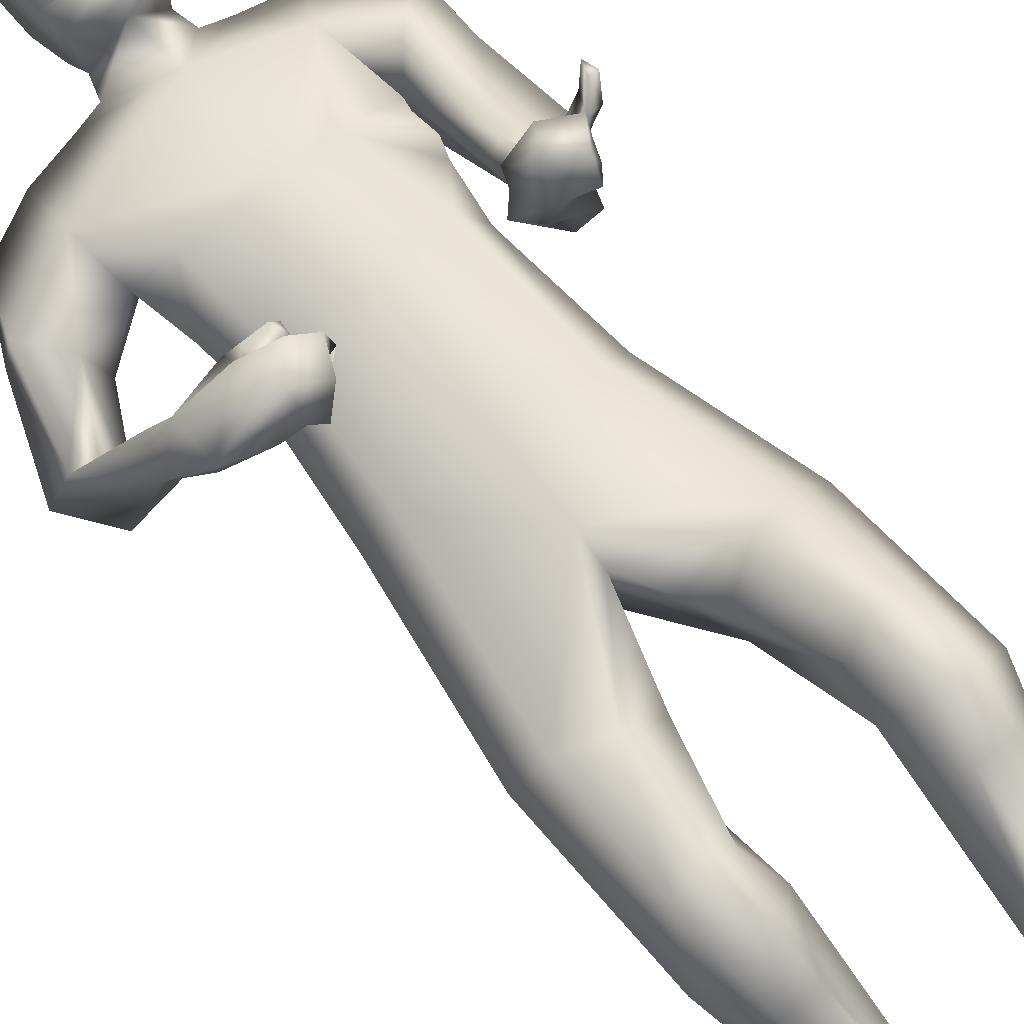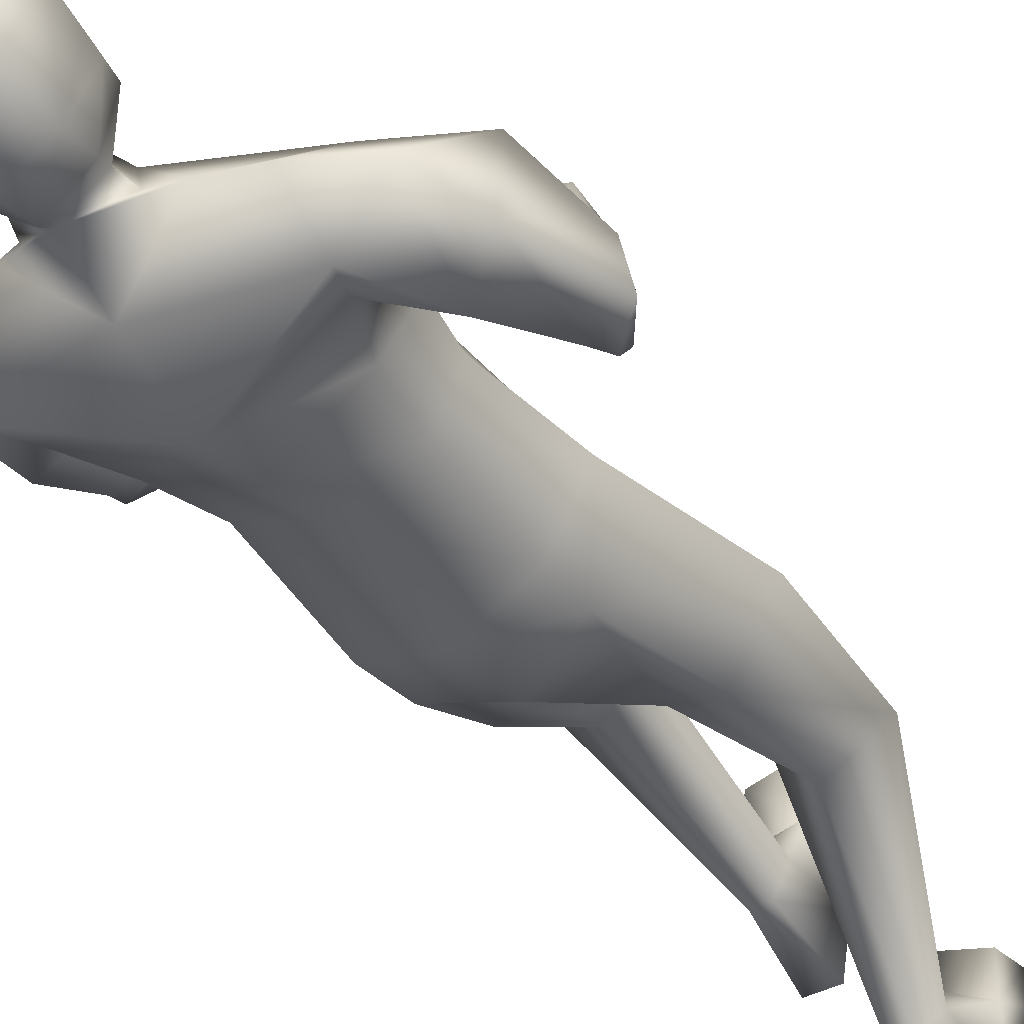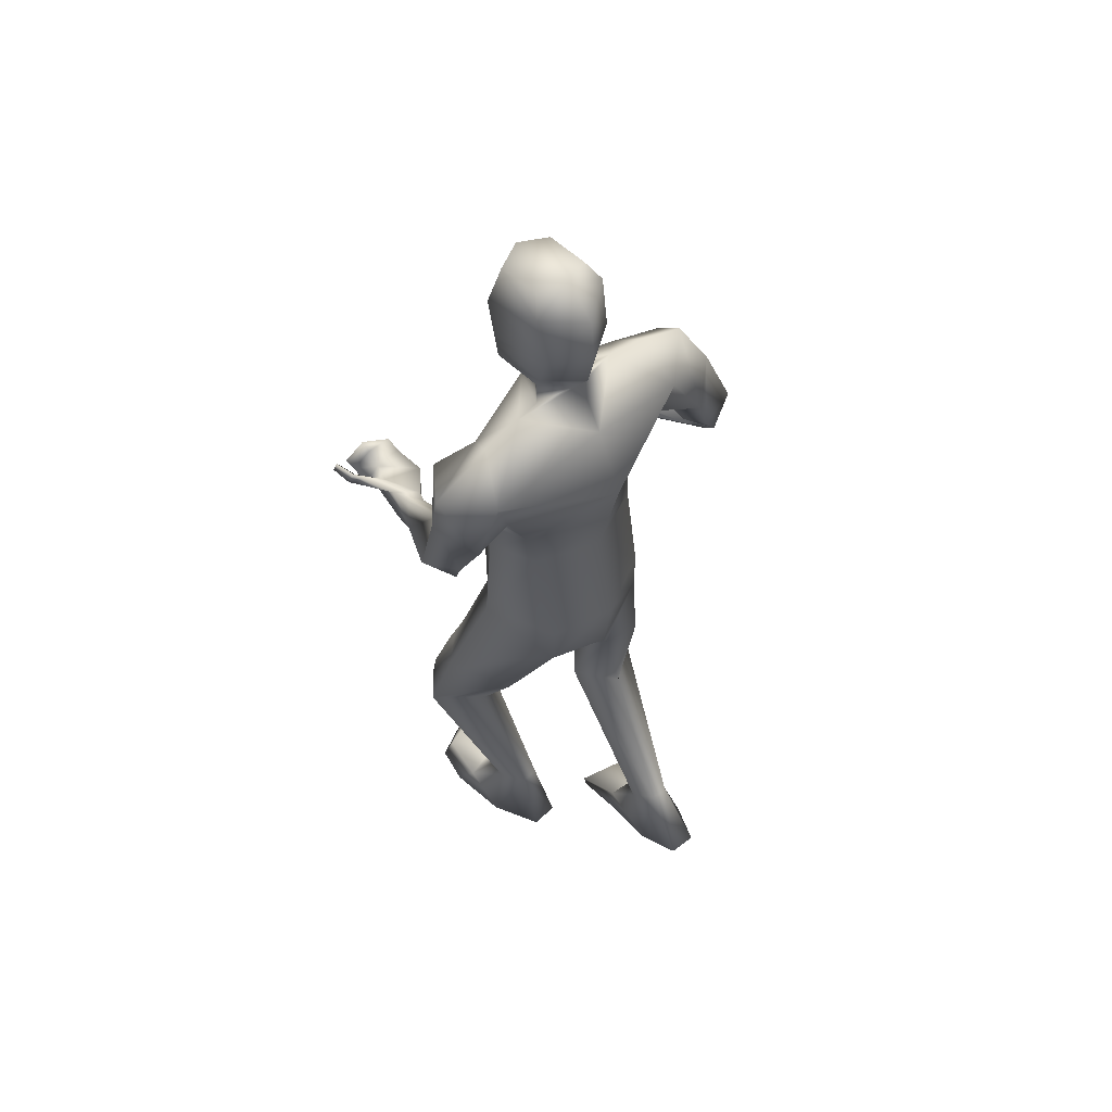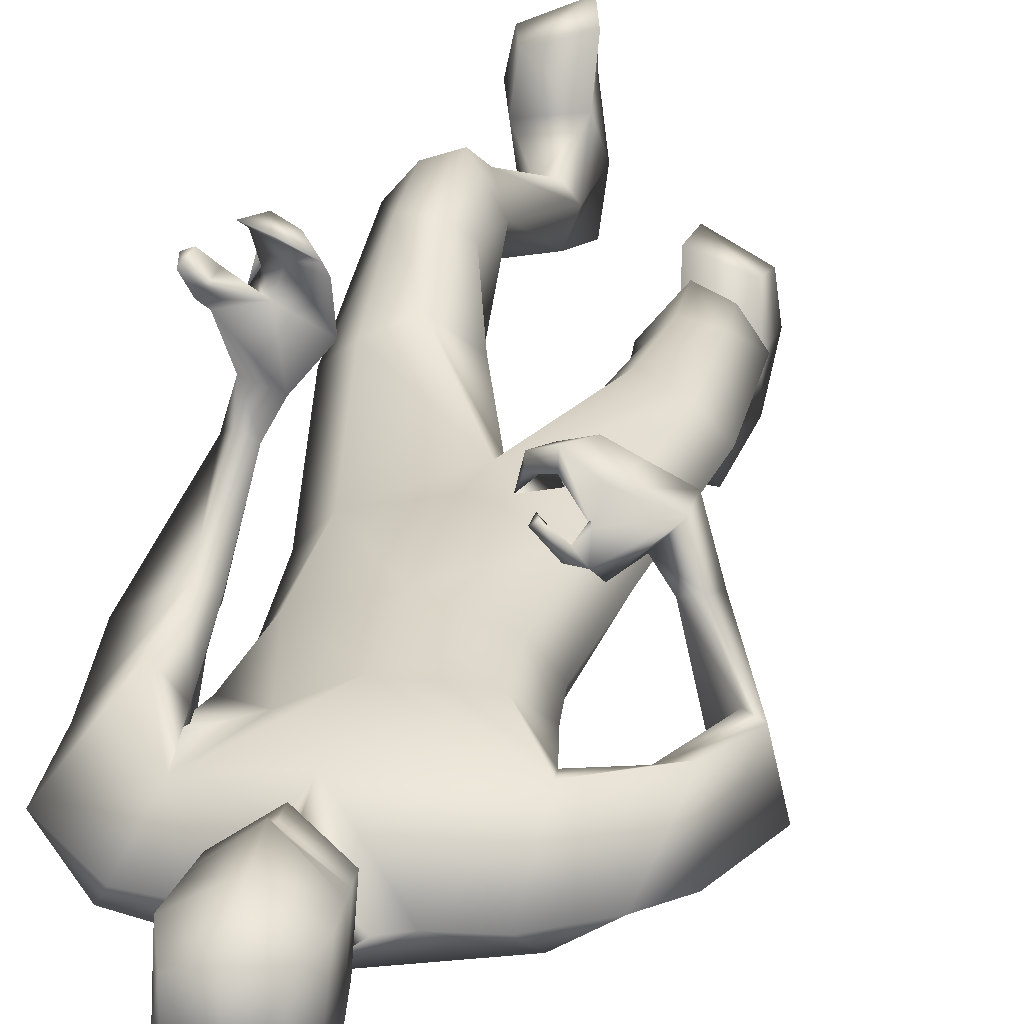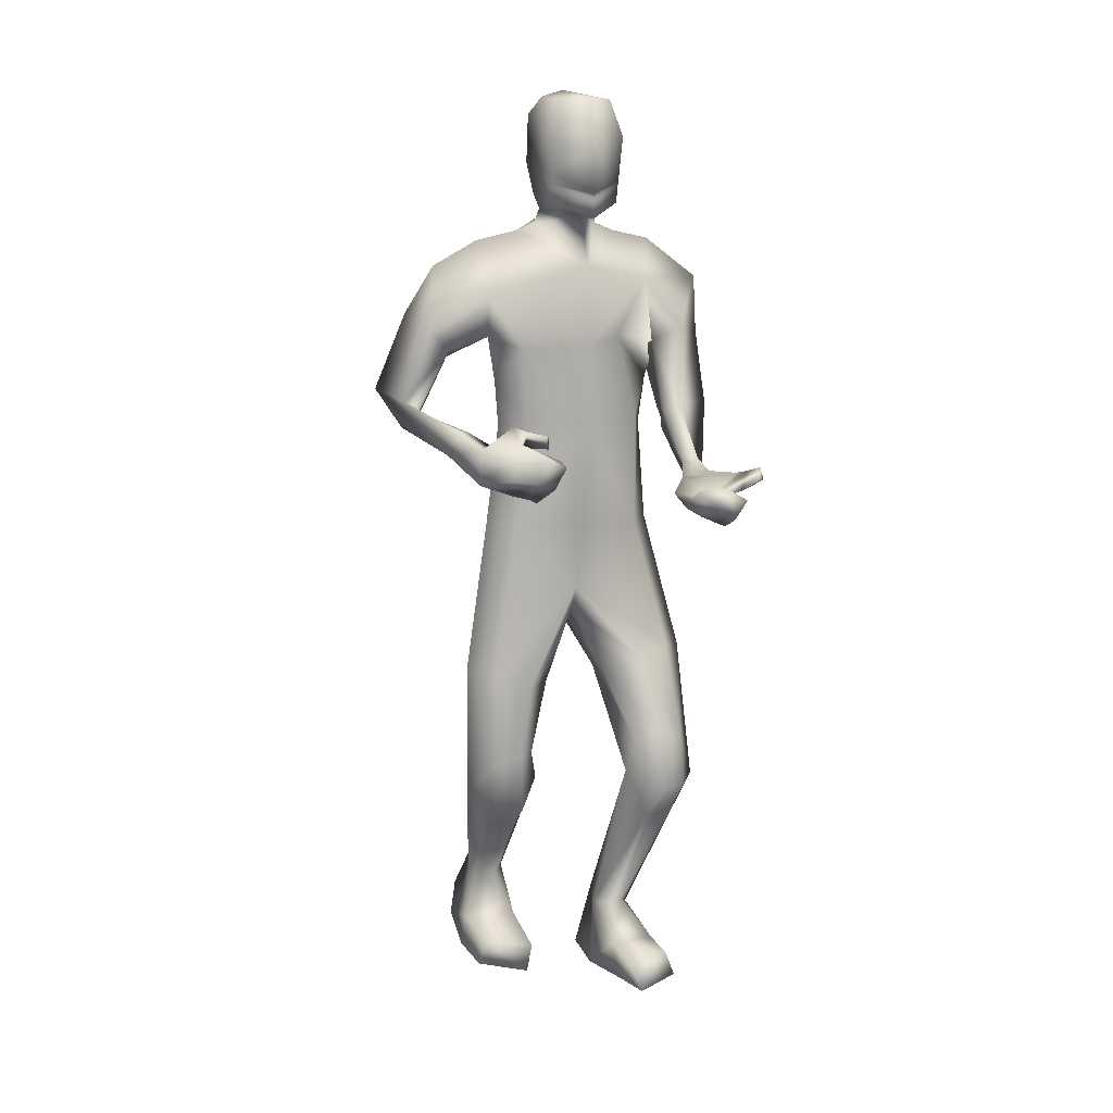
<metadata>
{"format":"obj","ext":"obj","renderer":"f3d","projection":"perspective","resolution":1024,"background":"white","views":[{"elev":71.3,"azim":139.3,"up":"+Y"},{"elev":-37.9,"azim":30.9,"up":"+Y"},{"elev":54.8,"azim":-42.0,"up":"+Z"},{"elev":27.1,"azim":11.9,"up":"+Y"},{"elev":12.8,"azim":156.0,"up":"+Z"}]}
</metadata>
<code>
o HumanMale
v -0.4186 0.07041 2.137
v -0.04968 0.2554 2.586
v -0.04774 -0.2217 2.578
v -0.3864 0.06655 2.574
v -0.3102 0.1948 2.621
v -0.2999 -0.1241 2.573
v -0.4867 0.04792 2.943
v -0.05839 -0.3331 3.027
v -0.468 -0.153 3.018
v -0.3903 0.1222 3.206
v -0.06664 0.2203 3.275
v -0.473 -0.04185 3.368
v -0.3024 -0.03147 3.407
v -0.6901 0.003566 3.197
v -0.0333 0.2651 2.163
v -0.03297 -0.2922 2.143
v -0.2817 -0.2111 2.114
v -0.02174 0.2053 1.869
v -0.06578 -0.2237 3.31
v -0.5523 -0.1924 3.216
v -0.2182 -0.03691 3.438
v -0.6673 0.07178 2.958
v -0.5891 -0.1096 2.879
v -0.4857 0.2728 3.002
v -0.6787 0.1459 2.648
v -0.49 0.2647 2.665
v -0.5813 0.02126 2.633
v -0.4445 -0.02749 2.877
v -0.4226 0.1245 2.931
v -0.431 0.2271 2.634
v -0.4753 0.07602 2.629
v -0.5865 0.04634 2.563
v -0.4869 0.09573 2.577
v -0.5566 0.1171 2.499
v -0.4642 0.1473 2.54
v -0.4995 0.4692 2.392
v -0.45 0.446 2.365
v -0.4168 0.4483 2.392
v -0.3914 0.4921 2.461
v -0.4463 0.5275 2.469
v -0.4473 0.6065 2.274
v -0.4463 0.6307 2.429
v -0.3889 0.521 2.299
v -0.3477 0.5769 2.399
v -0.3668 0.5503 2.36
v -0.32 0.1802 2.133
v -0.2705 -0.1851 1.888
v -0.02123 -0.24 1.838
v -0.5015 0.2506 1.573
v -0.399 0.3425 1.594
v -0.334 0.03987 1.446
v -0.2528 0.4083 1.56
v -0.1192 0.2824 1.492
v -0.1735 0.05175 1.457
v -0.4001 0.4978 1.215
v -0.2855 0.2879 1
v -0.2855 0.5212 1.265
v -0.2045 0.4448 1.207
v -0.3877 0.551 1.012
v -0.271 0.5974 1.018
v -0.1567 0.4414 1.075
v -0.4795 0.4409 1.021
v -0.3595 0.4701 0.8591
v -0.2408 0.4907 0.8723
v -0.2785 0.1954 0.3497
v -0.2328 0.2526 0.3827
v -0.23 0.07763 0.3889
v -0.1684 0.2683 0.3786
v -0.1162 0.1965 0.3692
v -0.1571 0.07763 0.4008
v -0.3339 0.183 0.09005
v -0.09751 0.1991 0.07934
v -0.2397 -0.02044 0.09291
v -0.1221 -0.01477 0.09318
v -0.3355 0.357 0.2191
v -0.1147 0.4043 0.2467
v -0.306 0.5558 0.2323
v -0.3368 0.5835 0.1309
v -0.3703 0.4267 0.1227
v -0.1255 0.461 0.1006
v -0.09766 0.6211 0.2285
v -0.1295 0.6784 0.1267
v -0.1981 -0.02135 3.511
v -0.07197 0.1451 3.49
v -0.4429 0.7903 2.349
v -0.3033 0.71 2.291
v -0.3912 0.765 2.342
v -0.5239 0.8044 2.451
v -0.5356 0.8263 2.387
v -0.486 0.85 2.378
v -0.5264 0.9117 2.426
v -0.5524 0.8796 2.478
v -0.5597 0.8982 2.429
v -0.4937 0.7789 2.443
v -0.5166 0.8037 2.383
v -0.2471 0.6989 2.359
v -0.3075 0.8272 2.279
v -0.3619 0.8521 2.329
v -0.3247 0.9264 2.333
v -0.3586 0.9109 2.373
v -0.3648 0.9435 2.413
v -0.2576 0.84 2.364
v -0.2642 0.8879 2.401
v -0.4196 0.7704 2.281
v -0.4016 0.8592 2.235
v -0.4389 0.8452 2.278
v -0.4061 0.9401 2.278
v -0.4433 0.915 2.317
v -0.4583 0.9474 2.357
v -0.2114 -0.05038 3.571
v -0.2213 0.1711 3.535
v -0.2242 -0.05523 3.91
v -0.2352 0.2058 3.813
v -0.1806 -0.003619 3.982
v -0.1836 0.1829 3.967
v -0.07152 -0.1258 3.512
v -0.01992 0.1598 1.764
v -0.07169 -0.1592 3.559
v -0.07205 0.2623 3.475
v -0.06744 -0.1683 3.881
v -0.06834 0.2865 3.762
v -0.06577 -0.04704 4.007
v -0.06568 0.2376 3.974
v 0.3483 0.07228 2.165
v 0.2894 0.06894 2.591
v 0.2098 0.1966 2.635
v 0.2044 -0.1223 2.586
v 0.3464 0.09718 2.979
v 0.2931 -0.1044 3.033
v 0.375 0.1773 3.153
v 0.3393 -0.03884 3.38
v 0.1628 -0.03032 3.416
v 0.5436 -0.02984 3.278
v 0.2189 -0.1743 2.161
v 0.3689 -0.1874 3.207
v 0.07602 -0.03662 3.441
v 0.6524 -0.08959 3.076
v 0.5231 -0.2001 2.955
v 0.6414 0.1829 3.028
v 0.7848 -0.112 2.756
v 0.7266 0.1012 2.723
v 0.6336 -0.1376 2.703
v 0.4803 -0.04775 2.886
v 0.527 0.1007 2.932
v 0.6677 0.1051 2.677
v 0.6048 -0.02895 2.665
v 0.6807 -0.1434 2.644
v 0.6224 -0.05763 2.657
v 0.6799 -0.07461 2.584
v 0.6028 -0.03578 2.647
v 0.6059 0.2806 2.515
v 0.5448 0.2582 2.503
v 0.5244 0.272 2.537
v 0.5157 0.3052 2.607
v 0.5698 0.3298 2.616
v 0.5288 0.4541 2.409
v 0.5285 0.4669 2.556
v 0.5118 0.3492 2.431
v 0.4483 0.3746 2.559
v 0.4826 0.3576 2.495
v 0.2517 0.1803 2.158
v 0.2235 -0.1669 1.967
v 0.467 0.1228 1.526
v 0.3649 0.2161 1.508
v 0.3004 -0.1198 1.483
v 0.2203 0.2643 1.448
v 0.08711 0.1222 1.429
v 0.1415 -0.09424 1.482
v 0.3768 0.217 1.099
v 0.2655 -0.05772 0.9749
v 0.2612 0.2576 1.134
v 0.181 0.1647 1.106
v 0.3707 0.1949 0.8954
v 0.2544 0.2404 0.8809
v 0.1366 0.1122 0.9824
v 0.461 0.09448 0.9441
v 0.3471 0.06854 0.777
v 0.2283 0.09233 0.7782
v 0.2812 -0.3593 0.3824
v 0.2373 -0.2954 0.3886
v 0.2299 -0.4569 0.4575
v 0.1731 -0.2807 0.3795
v 0.1185 -0.3509 0.3957
v 0.1567 -0.4529 0.4661
v 0.3336 -0.4668 0.1396
v 0.09734 -0.4501 0.1247
v 0.2386 -0.6522 0.2141
v 0.1211 -0.6448 0.2116
v 0.3388 -0.2599 0.1962
v 0.1195 -0.2001 0.2076
v 0.3134 -0.06939 0.1366
v 0.3423 -0.08095 0.03157
v 0.3724 -0.2311 0.08018
v 0.128 -0.2003 0.05073
v 0.1064 -0.004134 0.1125
v 0.137 0.01163 -0.00358
v 0.05438 -0.02132 3.51
v 0.3325 0.423 2.565
v 0.415 0.5226 2.43
v 0.3534 0.4711 2.512
v 0.2816 0.3524 2.534
v 0.2784 0.3552 2.602
v 0.2992 0.4045 2.613
v 0.2313 0.4479 2.596
v 0.2102 0.4324 2.535
v 0.2044 0.4255 2.588
v 0.3663 0.3134 2.587
v 0.3402 0.3622 2.629
v 0.3962 0.4673 2.358
v 0.3201 0.5638 2.418
v 0.2701 0.5068 2.437
v 0.2167 0.5176 2.379
v 0.2249 0.4686 2.4
v 0.2417 0.4236 2.396
v 0.3261 0.5023 2.341
v 0.2843 0.4779 2.319
v 0.3601 0.5153 2.552
v 0.2499 0.5759 2.505
v 0.2538 0.5189 2.527
v 0.174 0.538 2.471
v 0.1738 0.4913 2.489
v 0.1486 0.4315 2.464
v 0.0684 -0.05051 3.57
v 0.07807 0.1709 3.534
v 0.09053 -0.05556 3.906
v 0.09959 0.2055 3.809
v 0.04889 -0.003863 3.979
v 0.05189 0.1827 3.964
v -0.2282 0.1886 3.674
v -0.0746 0.3041 3.602
v -0.2217 -0.09266 3.706
v -0.06973 -0.1894 3.697
v 0.08897 0.1882 3.67
v 0.08278 -0.09299 3.702
v -0.07212 0.2666 3.548
v -0.2246 0.1799 3.604
v 0.08361 0.1796 3.6
v -0.2264 0.1843 3.639
v 0.08631 0.1839 3.635
v -0.07133 0.2698 3.58
v -0.0719 0.268 3.565
v -0.2255 0.1821 3.621
v 0.08499 0.1818 3.617
v -0.3675 -0.139 2.803
v -0.05322 -0.2774 2.803
v -0.0586 0.2377 2.93
v -0.4209 0.05698 2.765
v -0.2412 0.1553 2.964
v 0.2236 -0.09547 2.822
v 0.3114 0.08688 2.788
v 0.2355 0.2309 2.932
f 1 6 4
f 46 4 5
f 17 3 6
f 46 2 15
f 248 7 10
f 244 7 247
f 246 10 11
f 244 8 9
f 10 13 11
f 12 10 14
f 15 18 46
f 8 20 9
f 20 13 12
f 12 14 20
f 13 116 21
f 11 13 21
f 14 23 20
f 14 24 22
f 22 26 25
f 22 27 23
f 7 28 29
f 29 31 30
f 29 10 7
f 29 26 24
f 9 23 28
f 27 28 23
f 30 31 33
f 31 32 33
f 27 25 32
f 32 25 34
f 33 34 35
f 30 33 35
f 35 39 30
f 35 37 38
f 34 36 37
f 26 36 25
f 26 39 40
f 39 42 40
f 36 42 41
f 36 43 37
f 38 43 45
f 39 45 44
f 17 1 47
f 47 16 17
f 18 50 46
f 117 52 18
f 46 49 1
f 47 54 48
f 117 54 53
f 47 49 51
f 54 56 61
f 54 58 53
f 51 62 56
f 52 55 50
f 53 57 52
f 49 55 62
f 55 60 59
f 58 60 57
f 62 55 59
f 59 64 63
f 60 61 64
f 62 59 63
f 64 66 63
f 64 69 68
f 63 65 62
f 56 70 61
f 61 70 69
f 62 67 56
f 67 74 70
f 70 72 69
f 67 71 73
f 66 76 75
f 76 77 75
f 77 82 78
f 78 80 79
f 79 72 71
f 75 65 66
f 71 75 79
f 75 77 78
f 79 75 78
f 73 72 74
f 69 76 68
f 80 82 76
f 21 116 83
f 11 21 84
f 83 84 21
f 76 72 80
f 76 82 81
f 42 85 104
f 42 95 85
f 87 88 94
f 94 42 44
f 87 90 88
f 88 93 89
f 91 88 90
f 89 91 90
f 91 93 92
f 88 95 94
f 95 90 85
f 94 44 87
f 41 96 43
f 96 98 87
f 96 97 102
f 99 102 97
f 103 98 102
f 103 101 100
f 99 101 103
f 87 106 85
f 85 105 104
f 104 97 86
f 105 99 97
f 106 107 105
f 98 108 106
f 108 109 107
f 100 109 108
f 107 101 99
f 104 41 42
f 96 41 86
f 43 96 45
f 87 44 96
f 96 44 45
f 116 110 83
f 84 111 119
f 83 111 84
f 229 121 230
f 231 113 229
f 231 120 112
f 113 123 121
f 112 122 114
f 112 115 113
f 115 114 122
f 123 115 122
f 124 127 134
f 161 125 124
f 134 3 16
f 2 161 15
f 251 128 250
f 128 249 250
f 246 130 251
f 249 8 245
f 132 130 11
f 131 133 130
f 15 161 18
f 135 8 129
f 135 132 19
f 131 135 133
f 132 116 19
f 11 136 132
f 138 133 135
f 133 139 130
f 137 141 139
f 142 137 138
f 128 143 129
f 144 146 143
f 130 144 128
f 141 144 139
f 129 138 135
f 142 143 146
f 145 148 146
f 146 147 142
f 142 147 140
f 147 149 140
f 148 149 147
f 145 150 148
f 154 150 145
f 150 152 149
f 149 151 140
f 151 141 140
f 155 145 141
f 155 159 154
f 151 157 155
f 158 151 152
f 160 152 153
f 154 160 153
f 134 162 124
f 16 162 134
f 164 18 161
f 166 117 18
f 163 161 124
f 168 162 48
f 117 168 48
f 162 163 124
f 168 170 165
f 172 168 167
f 165 176 163
f 169 166 164
f 171 167 166
f 163 169 164
f 169 174 171
f 174 172 171
f 176 173 169
f 173 178 174
f 174 178 175
f 176 177 173
f 180 178 177
f 178 183 175
f 179 177 176
f 184 170 175
f 175 183 184
f 181 176 170
f 188 181 184
f 186 184 183
f 181 185 179
f 180 190 182
f 191 190 189
f 191 196 195
f 192 194 196
f 193 186 194
f 179 189 180
f 185 193 189
f 189 192 191
f 193 192 189
f 186 187 188
f 190 183 182
f 194 190 196
f 136 197 116
f 11 84 136
f 197 136 84
f 190 194 186
f 190 195 196
f 157 217 198
f 157 198 208
f 200 207 201
f 157 207 159
f 203 200 201
f 201 206 205
f 201 204 203
f 202 204 206
f 204 205 206
f 208 201 207
f 208 203 202
f 207 200 159
f 156 158 209
f 209 211 215
f 209 210 199
f 215 212 210
f 211 216 215
f 216 213 214
f 212 216 214
f 200 219 211
f 218 198 217
f 210 217 199
f 218 212 220
f 219 220 221
f 211 221 213
f 221 220 222
f 213 222 214
f 220 214 222
f 217 156 199
f 209 199 156
f 158 160 209
f 200 209 159
f 209 160 159
f 223 116 197
f 84 119 224
f 224 197 84
f 121 233 230
f 226 234 233
f 234 120 232
f 123 226 121
f 225 122 120
f 228 225 226
f 228 122 227
f 123 122 228
f 239 233 234
f 240 233 239
f 238 231 229
f 238 230 240
f 111 235 119
f 110 236 111
f 118 231 110
f 235 224 119
f 237 223 224
f 234 118 223
f 242 240 241
f 242 231 238
f 240 243 241
f 243 239 234
f 237 243 234
f 241 237 235
f 236 231 242
f 236 241 235
f 127 245 3
f 246 126 2
f 125 249 127
f 126 250 125
f 6 245 244
f 5 246 2
f 4 244 247
f 5 247 248
f 1 17 6
f 46 1 4
f 17 16 3
f 46 5 2
f 248 247 7
f 244 9 7
f 246 248 10
f 244 245 8
f 10 12 13
f 8 19 20
f 20 19 13
f 13 19 116
f 14 22 23
f 14 10 24
f 22 24 26
f 22 25 27
f 7 9 28
f 29 28 31
f 29 24 10
f 29 30 26
f 9 20 23
f 27 31 28
f 31 27 32
f 33 32 34
f 35 38 39
f 35 34 37
f 34 25 36
f 26 40 36
f 26 30 39
f 39 44 42
f 36 40 42
f 36 41 43
f 38 37 43
f 39 38 45
f 47 48 16
f 18 52 50
f 117 53 52
f 46 50 49
f 47 51 54
f 117 48 54
f 47 1 49
f 54 51 56
f 54 61 58
f 51 49 62
f 52 57 55
f 53 58 57
f 49 50 55
f 55 57 60
f 58 61 60
f 59 60 64
f 64 68 66
f 64 61 69
f 63 66 65
f 56 67 70
f 62 65 67
f 67 73 74
f 70 74 72
f 67 65 71
f 66 68 76
f 76 81 77
f 77 81 82
f 78 82 80
f 79 80 72
f 75 71 65
f 73 71 72
f 69 72 76
f 94 95 42
f 87 85 90
f 88 92 93
f 91 92 88
f 89 93 91
f 88 89 95
f 95 89 90
f 96 102 98
f 96 86 97
f 99 103 102
f 103 100 98
f 87 98 106
f 85 106 105
f 104 105 97
f 105 107 99
f 106 108 107
f 98 100 108
f 100 101 109
f 107 109 101
f 104 86 41
f 116 118 110
f 83 110 111
f 229 113 121
f 231 112 113
f 231 232 120
f 113 115 123
f 112 120 122
f 112 114 115
f 124 125 127
f 161 126 125
f 134 127 3
f 2 126 161
f 251 130 128
f 128 129 249
f 246 11 130
f 249 129 8
f 132 131 130
f 135 19 8
f 135 131 132
f 132 136 116
f 138 137 133
f 133 137 139
f 137 140 141
f 142 140 137
f 128 144 143
f 144 145 146
f 130 139 144
f 141 145 144
f 129 143 138
f 142 138 143
f 146 148 147
f 148 150 149
f 154 153 150
f 150 153 152
f 149 152 151
f 151 155 141
f 155 154 145
f 155 157 159
f 151 156 157
f 158 156 151
f 160 158 152
f 154 159 160
f 16 48 162
f 164 166 18
f 166 167 117
f 163 164 161
f 168 165 162
f 117 167 168
f 162 165 163
f 168 175 170
f 172 175 168
f 165 170 176
f 169 171 166
f 171 172 167
f 163 176 169
f 169 173 174
f 174 175 172
f 173 177 178
f 180 182 178
f 178 182 183
f 179 180 177
f 184 181 170
f 181 179 176
f 188 187 181
f 186 188 184
f 181 187 185
f 180 189 190
f 191 195 190
f 191 192 196
f 192 193 194
f 193 185 186
f 179 185 189
f 186 185 187
f 190 186 183
f 157 208 207
f 203 198 200
f 201 202 206
f 201 205 204
f 202 203 204
f 208 202 201
f 208 198 203
f 209 200 211
f 209 215 210
f 215 216 212
f 211 213 216
f 200 198 219
f 218 219 198
f 210 218 217
f 218 210 212
f 219 218 220
f 211 219 221
f 213 221 222
f 220 212 214
f 217 157 156
f 223 118 116
f 224 223 197
f 121 226 233
f 226 225 234
f 234 225 120
f 123 228 226
f 225 227 122
f 228 227 225
f 240 230 233
f 238 229 230
f 111 236 235
f 110 231 236
f 118 232 231
f 235 237 224
f 237 234 223
f 234 232 118
f 242 238 240
f 240 239 243
f 241 243 237
f 236 242 241
f 127 249 245
f 246 251 126
f 125 250 249
f 126 251 250
f 6 3 245
f 5 248 246
f 4 6 244
f 5 4 247
o Gunroot
v 0.4116 0.4711 2.477
v 0.3242 0.5231 2.452
v 0.3637 0.4875 2.457
f 253 252 254

</code>
